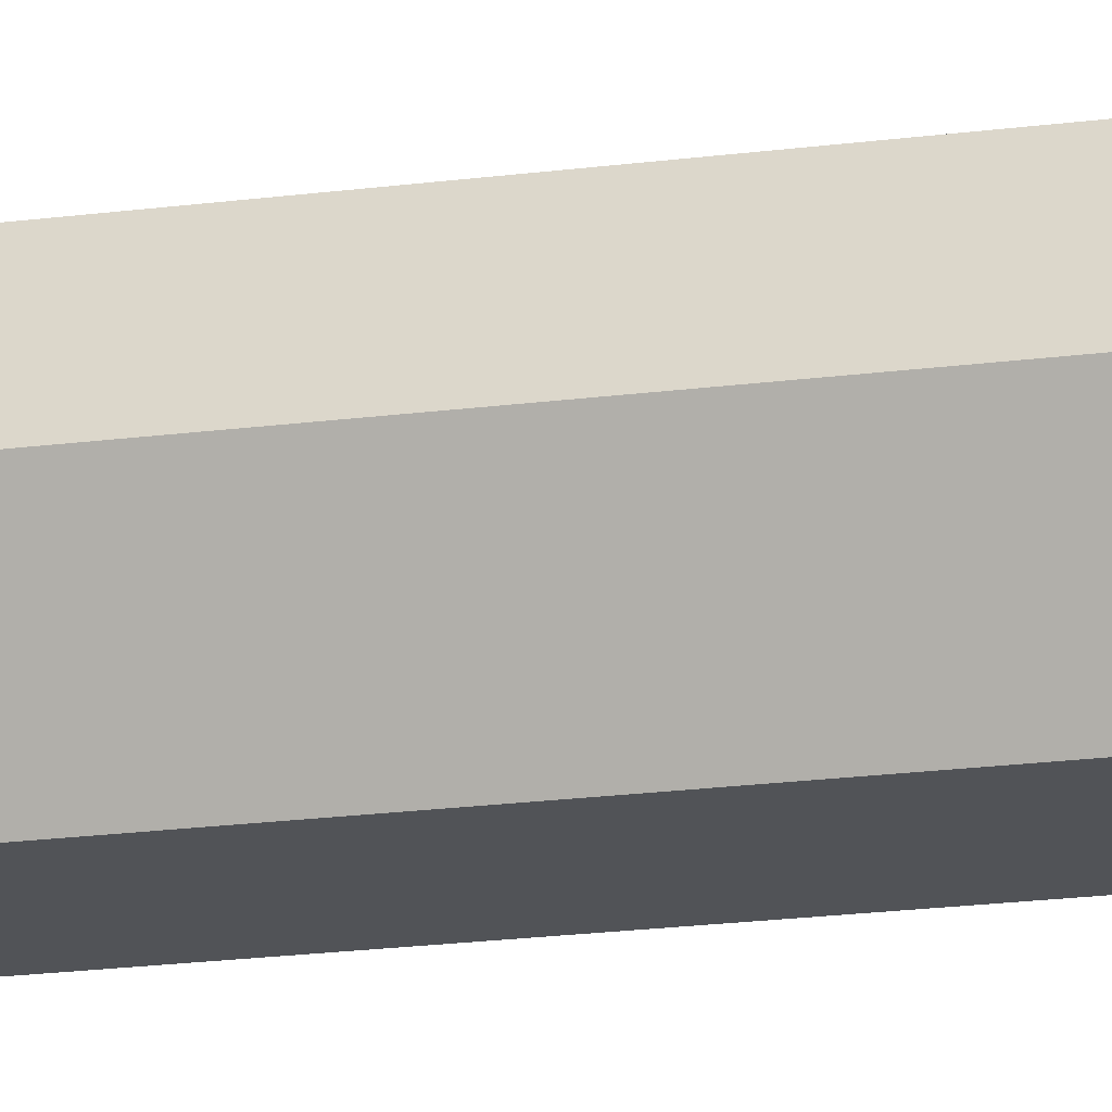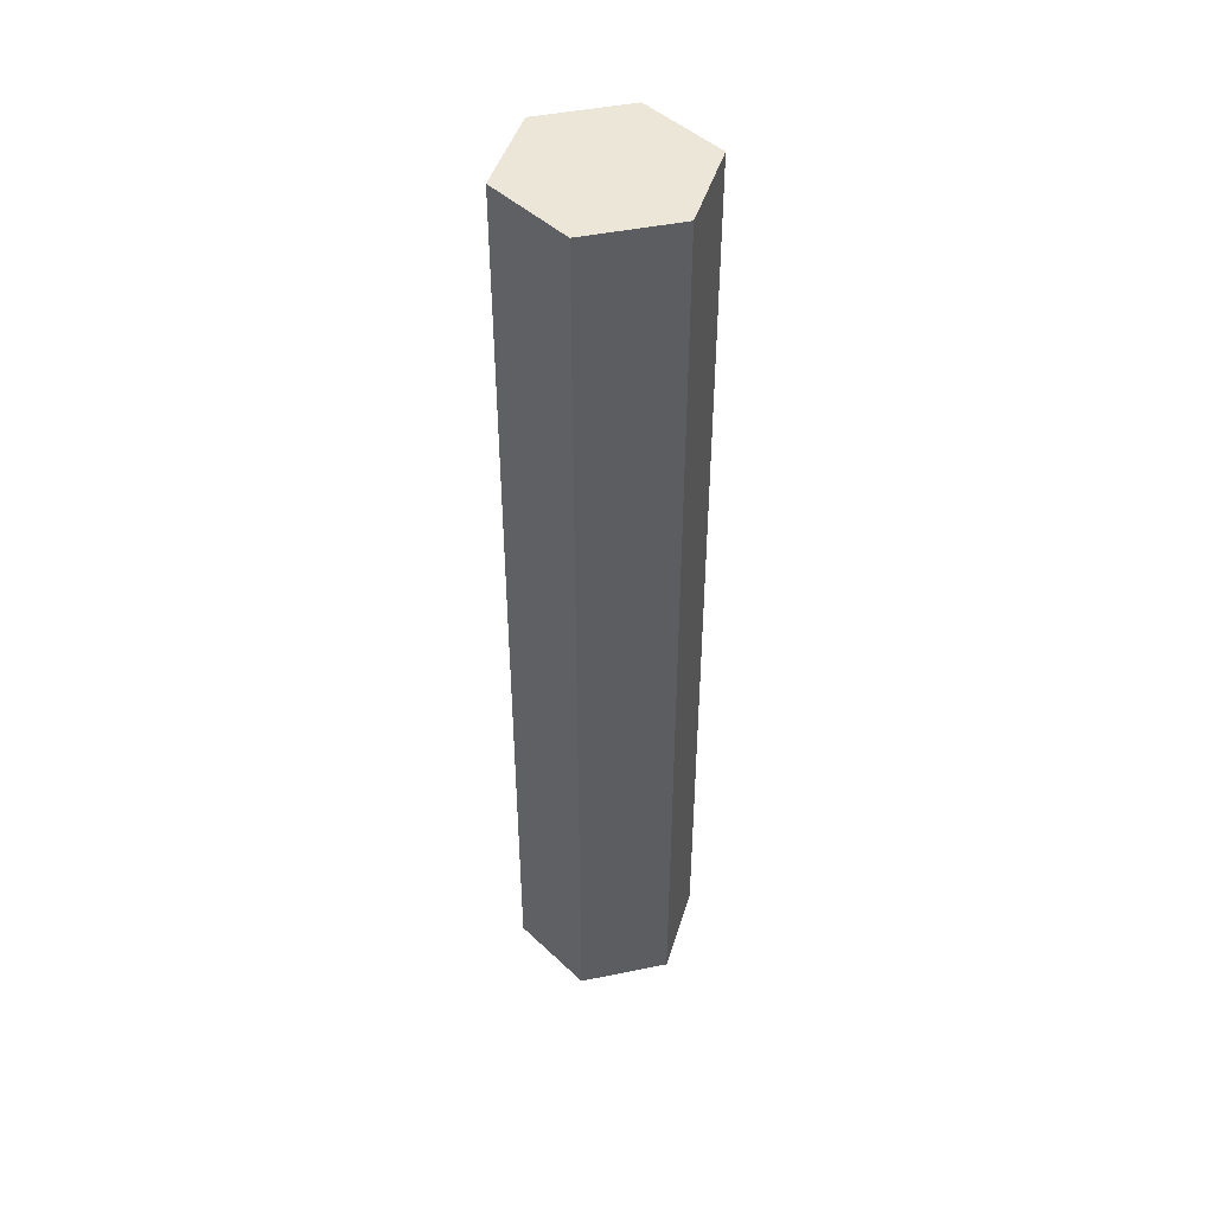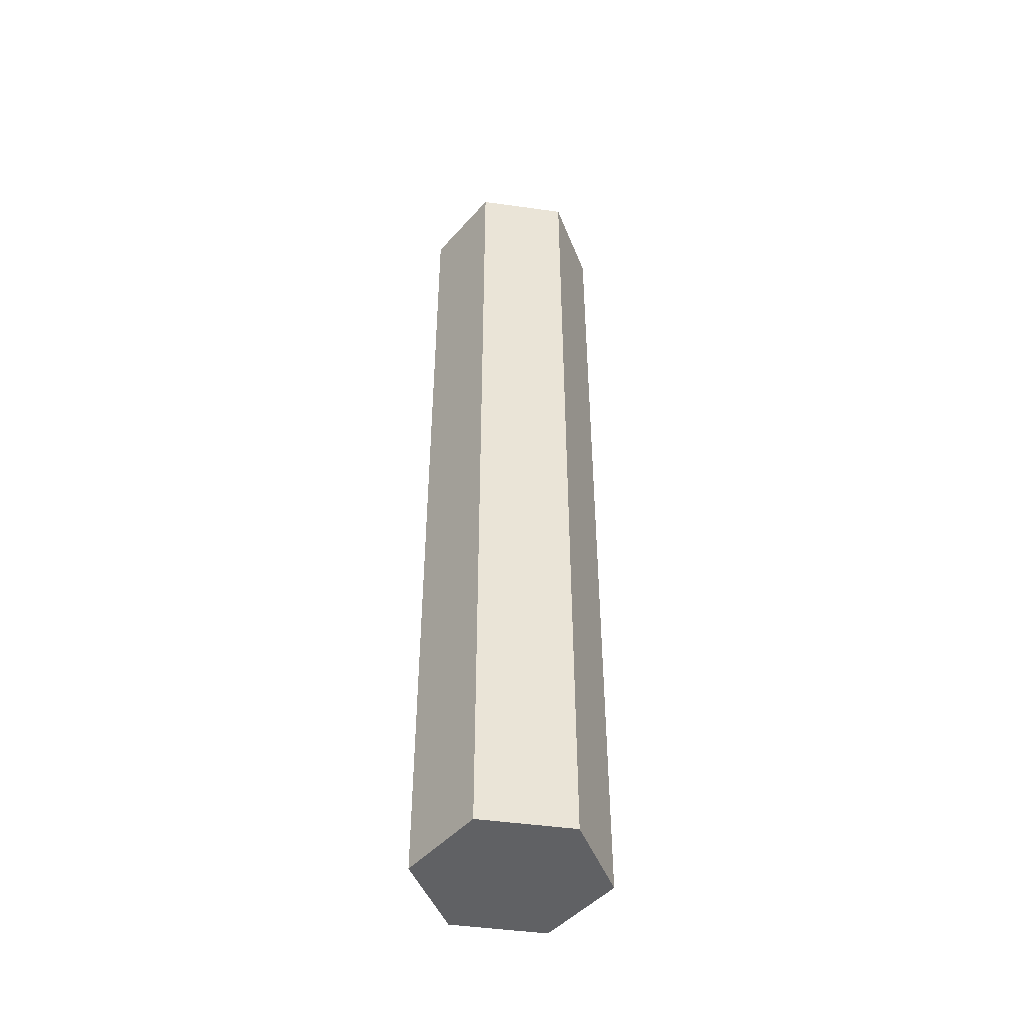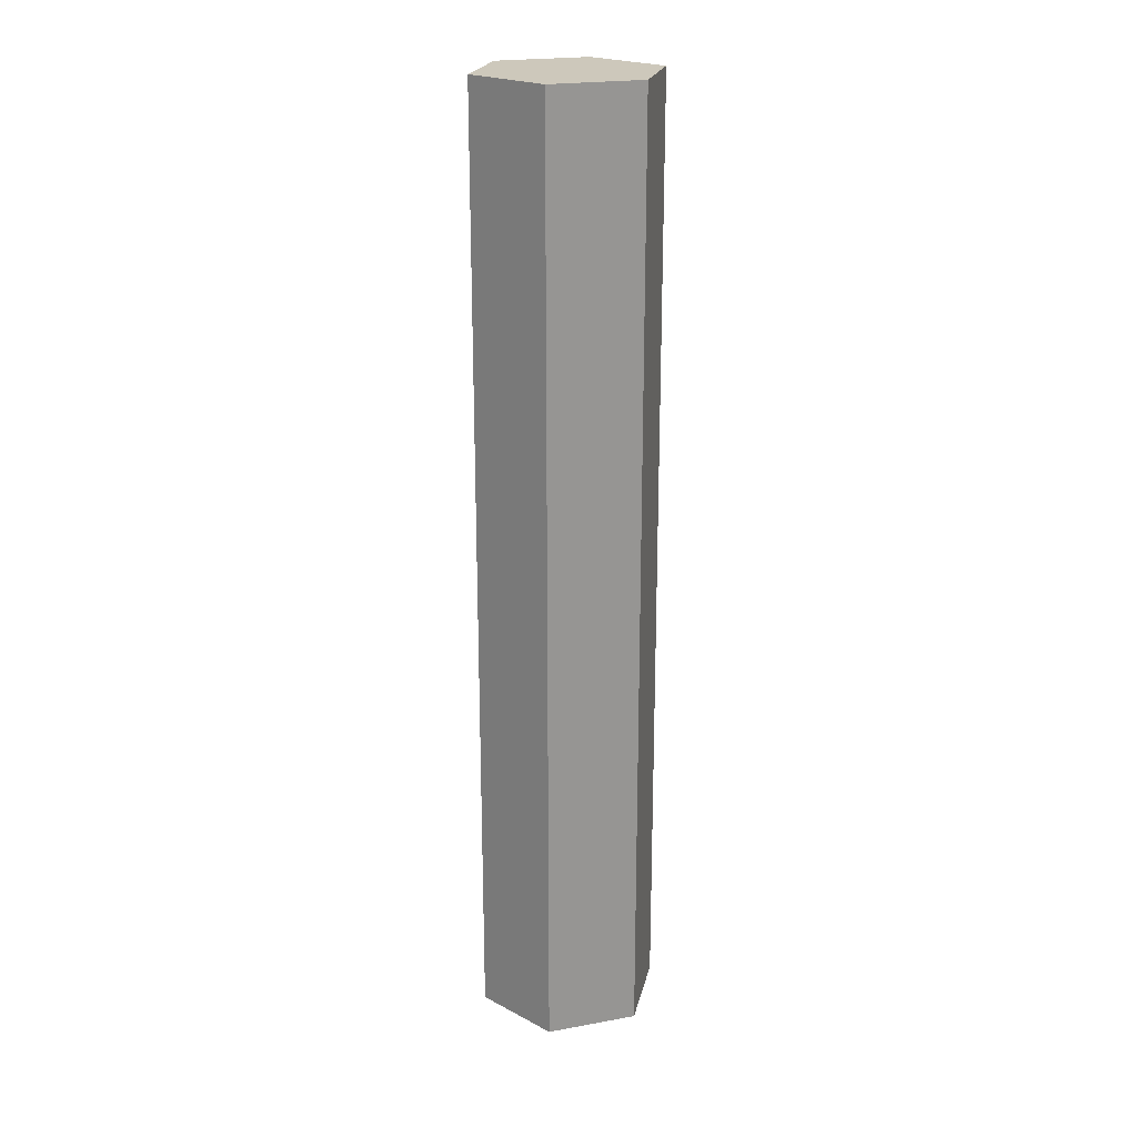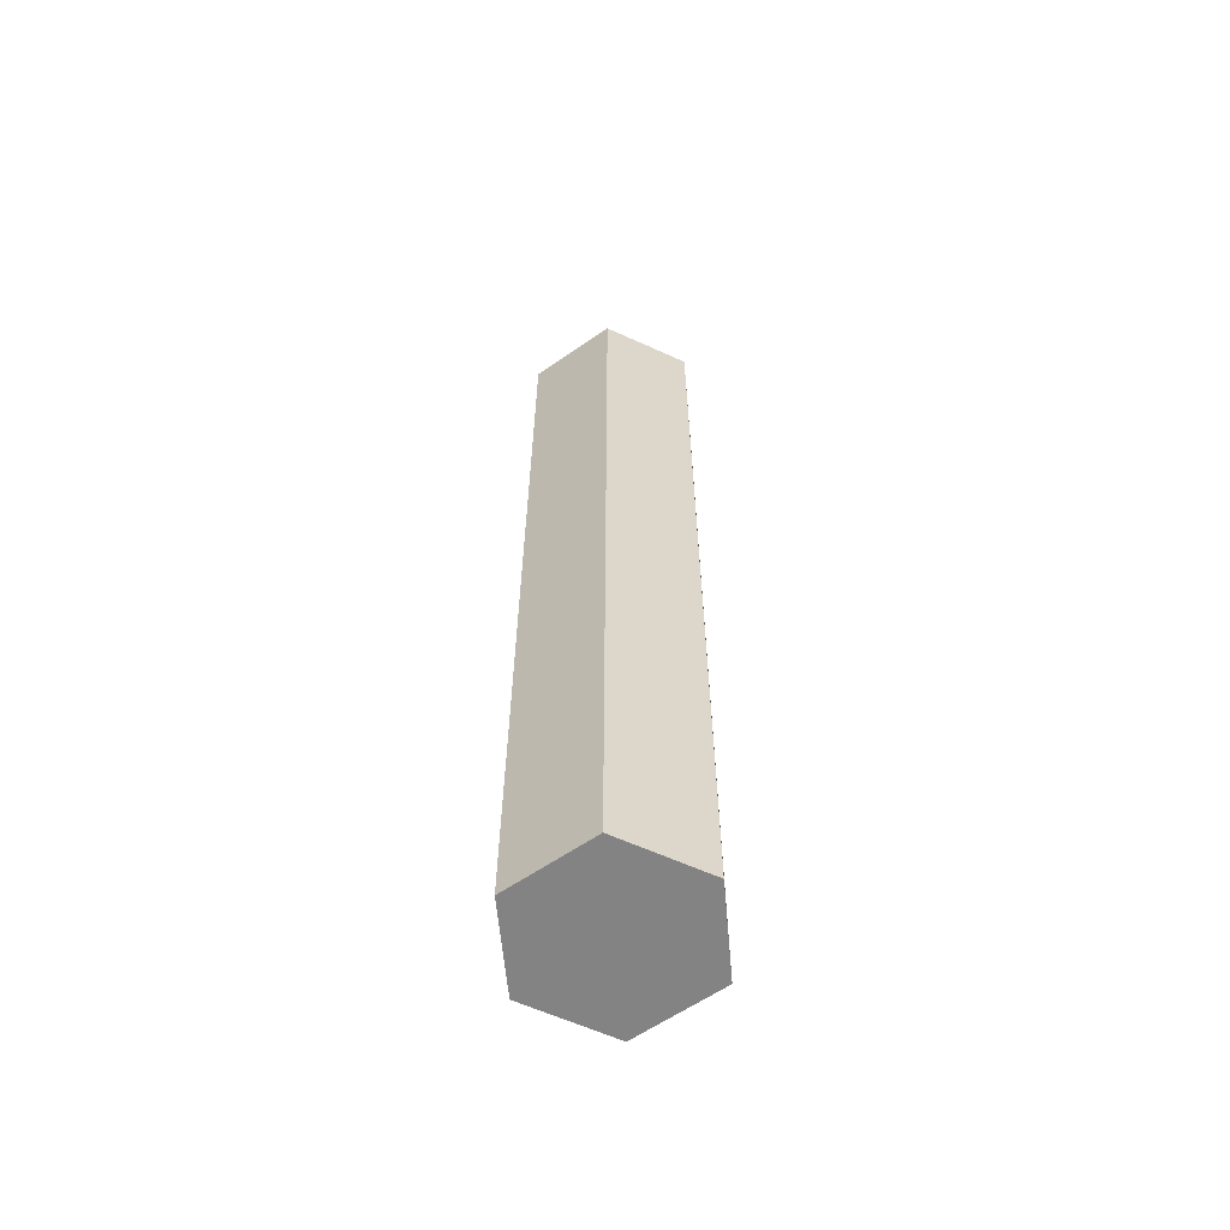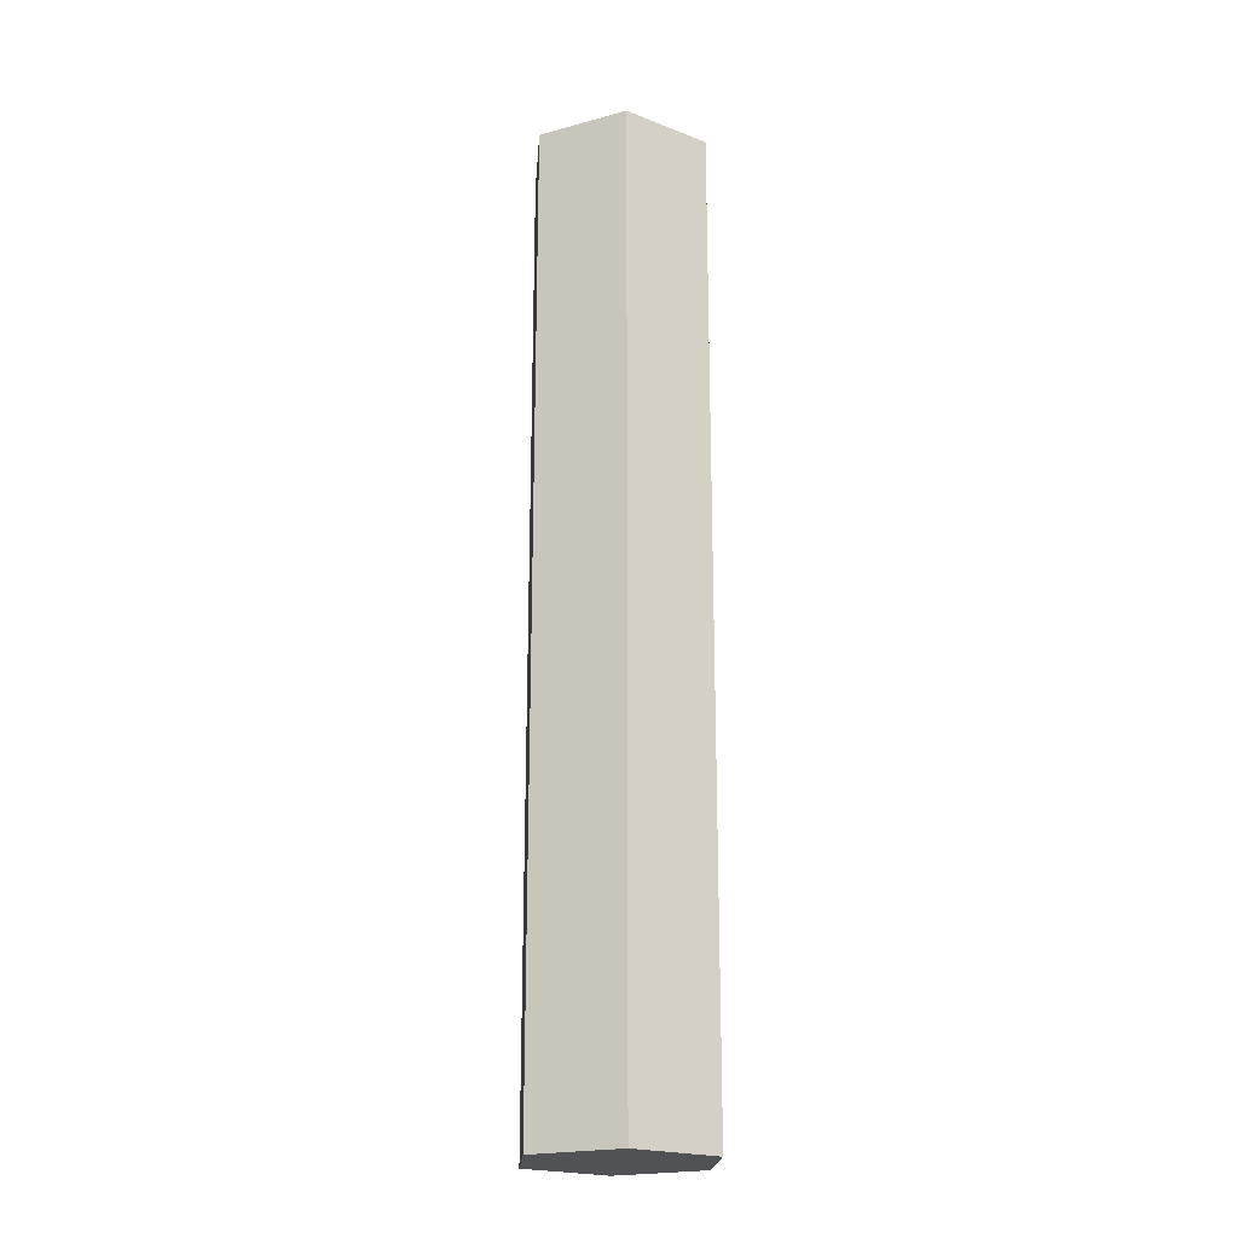
<metadata>
{"format":"obj","ext":"obj","renderer":"f3d","projection":"perspective","resolution":1024,"background":"white","views":[{"elev":-22.1,"azim":102.5,"up":"+Y"},{"elev":46.2,"azim":46.9,"up":"+Z"},{"elev":-47.0,"azim":-129.0,"up":"+Z"},{"elev":21.9,"azim":42.4,"up":"+Z"},{"elev":-61.2,"azim":-144.9,"up":"+Z"},{"elev":-21.2,"azim":-94.4,"up":"+Z"}]}
</metadata>
<code>
o Cylinder.012_Cylinder.005
v 0.3034 0.9541 4.278
v 0.3034 0.9541 6.48
v 0.1967 0.7692 4.278
v 0.1967 0.7692 6.48
v -0.01676 0.7692 4.278
v -0.01676 0.7692 6.48
v -0.1235 0.9541 4.278
v -0.1235 0.9541 6.48
v -0.01676 1.139 4.278
v -0.01676 1.139 6.48
v 0.1967 1.139 4.278
v 0.1967 1.139 6.48
v 0.1816 0.7954 6.48
v 0.2733 0.9541 6.48
v -0.001679 0.7954 6.48
v -0.09333 0.9541 6.48
v -0.001679 1.113 6.48
v 0.1816 1.113 6.48
v 0.2723 0.9541 4.278
v 0.1811 0.7962 4.278
v -0.001187 0.7962 4.278
v -0.09235 0.9541 4.278
v -0.001187 1.112 4.278
v 0.1811 1.112 4.278
f 1 2 4 3
f 3 4 6 5
f 5 6 8 7
f 7 8 10 9
f 4 2 14 13
f 9 10 12 11
f 11 12 2 1
f 11 1 19 24
f 8 6 15 16
f 2 12 18 14
f 10 8 16 17
f 6 4 13 15
f 12 10 17 18
f 7 9 23 22
f 3 5 21 20
f 9 11 24 23
f 1 3 20 19
f 5 7 22 21
f 13 14 18 17 16 15
f 19 20 21 22 23 24

</code>
